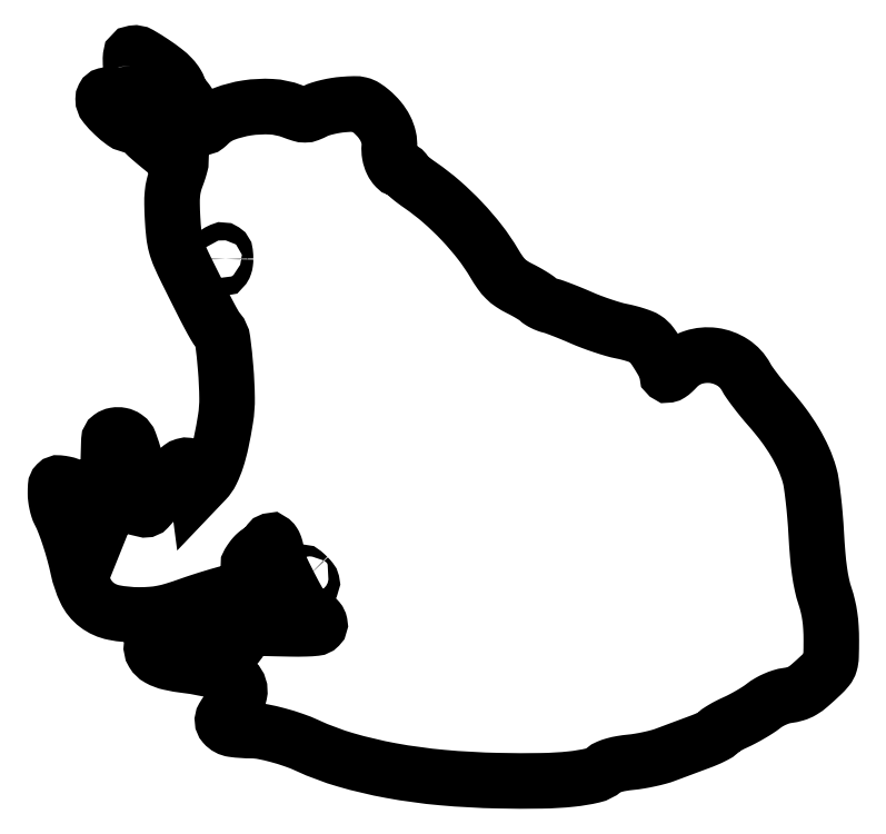
<metadata>
{"format":"dxf","ext":"dxf","renderer":"ezdxf+matplotlib","layout":"modelspace","background":"white","min_lineweight":24,"dpi":150}
</metadata>
<code>
0
SECTION
2
ENTITIES
0
POLYLINE
8
0
66
1
70
1
0
VERTEX
8
0
10
25.26
20
239.8
42
0.01035
0
VERTEX
8
0
10
25.51
20
238
42
0.01007
0
VERTEX
8
0
10
25.84
20
236.2
42
0.01002
0
VERTEX
8
0
10
26.19
20
234.7
42
0.03644
0
VERTEX
8
0
10
26.5
20
233.8
42
-0.04777
0
VERTEX
8
0
10
26.74
20
232.9
42
-0.1687
0
VERTEX
8
0
10
26.67
20
232.4
42
-0.2048
0
VERTEX
8
0
10
26.3
20
232.1
42
-0.07329
0
VERTEX
8
0
10
25.61
20
232
42
0.09297
0
VERTEX
8
0
10
24.99
20
231.9
42
0.09631
0
VERTEX
8
0
10
24.47
20
231.6
42
0.09924
0
VERTEX
8
0
10
24.12
20
231.1
42
0.1055
0
VERTEX
8
0
10
24
20
230.5
42
-0.1577
0
VERTEX
8
0
10
23.77
20
229.8
42
-0.1847
0
VERTEX
8
0
10
23.19
20
229.4
42
-0.07906
0
VERTEX
8
0
10
22.07
20
229.3
42
-0.01442
0
VERTEX
8
0
10
20
20
229.6
42
0.01346
0
VERTEX
8
0
10
17.82
20
229.9
42
0.09188
0
VERTEX
8
0
10
16.74
20
229.8
42
0.2126
0
VERTEX
8
0
10
16.2
20
229.4
42
0.1183
0
VERTEX
8
0
10
16
20
228.5
42
0.1733
0
VERTEX
8
0
10
16.75
20
226.4
42
0.03196
0
VERTEX
8
0
10
19.6
20
223.4
42
0.03251
0
VERTEX
8
0
10
22.82
20
220.7
42
0.1579
0
VERTEX
8
0
10
25.05
20
220
42
-0.09712
0
VERTEX
8
0
10
26.01
20
219.8
42
-0.03478
0
VERTEX
8
0
10
27.27
20
219.2
42
-0.03293
0
VERTEX
8
0
10
28.6
20
218.3
42
-0.03334
0
VERTEX
8
0
10
29.79
20
217.2
42
0.01988
0
VERTEX
8
0
10
31.85
20
215.3
42
0.006356
0
VERTEX
8
0
10
35.06
20
212.6
42
0.006476
0
VERTEX
8
0
10
38.61
20
209.8
42
0.00875
0
VERTEX
8
0
10
41.89
20
207.3
42
-0.3056
0
VERTEX
8
0
10
41.99
20
207.1
42
-0.007935
0
VERTEX
8
0
10
41.65
20
205.8
42
-0.01413
0
VERTEX
8
0
10
41.17
20
204.2
42
-0.008853
0
VERTEX
8
0
10
40.51
20
202.4
42
0.03279
0
VERTEX
8
0
10
39.66
20
199.6
42
0.03548
0
VERTEX
8
0
10
39.2
20
196.8
42
0.02698
0
VERTEX
8
0
10
39.07
20
193.4
42
0.009821
0
VERTEX
8
0
10
39.25
20
188.6
42
0.01277
0
VERTEX
8
0
10
39.68
20
183.2
42
0.0389
0
VERTEX
8
0
10
40.36
20
179.6
42
0.03799
0
VERTEX
8
0
10
41.59
20
176.1
42
0.01175
0
VERTEX
8
0
10
43.97
20
171
42
0.001095
0
VERTEX
8
0
10
48.8
20
161.3
42
0.005634
0
VERTEX
8
0
10
51.55
20
156
42
0.008942
0
VERTEX
8
0
10
53.38
20
152.7
42
0.04615
0
VERTEX
8
0
10
54.59
20
151
42
-0.1459
0
VERTEX
8
0
10
56.04
20
147.7
42
-0.01173
0
VERTEX
8
0
10
57.04
20
138.2
42
-0.01681
0
VERTEX
8
0
10
57.51
20
128.5
42
-0.04321
0
VERTEX
8
0
10
57
20
121.5
42
-0.01212
0
VERTEX
8
0
10
55.57
20
113.7
42
-0.0268
0
VERTEX
8
0
10
54.02
20
107.9
42
-0.03533
0
VERTEX
8
0
10
52.28
20
103.6
42
-0.0768
0
VERTEX
8
0
10
50.26
20
100.7
42
0
0
VERTEX
8
0
10
47.5
20
97.84
42
0
0
VERTEX
8
0
10
47
20
101.7
42
0.02518
0
VERTEX
8
0
10
46.65
20
103.6
42
0.08755
0
VERTEX
8
0
10
46.15
20
104.8
42
0.1278
0
VERTEX
8
0
10
45.4
20
105.5
42
0.08555
0
VERTEX
8
0
10
44.29
20
105.8
42
0.1074
0
VERTEX
8
0
10
43.08
20
105.7
42
0.09189
0
VERTEX
8
0
10
41.95
20
105.2
42
0.06085
0
VERTEX
8
0
10
40.74
20
104
42
0.02055
0
VERTEX
8
0
10
39.29
20
102
42
-0.01227
0
VERTEX
8
0
10
36.47
20
98.02
42
-0.01458
0
VERTEX
8
0
10
33.61
20
94.42
42
-0.008646
0
VERTEX
8
0
10
31.01
20
91.44
42
-0.2122
0
VERTEX
8
0
10
30.03
20
91
42
-0.3408
0
VERTEX
8
0
10
29.71
20
91.25
42
-0.01276
0
VERTEX
8
0
10
29.34
20
92.84
42
-0.01838
0
VERTEX
8
0
10
28.99
20
94.85
42
-0.01131
0
VERTEX
8
0
10
28.73
20
97.25
42
0.02793
0
VERTEX
8
0
10
27.97
20
102.6
42
0.02041
0
VERTEX
8
0
10
26.55
20
108.3
42
0.0156
0
VERTEX
8
0
10
24.9
20
113.5
42
0.1555
0
VERTEX
8
0
10
23.55
20
115.2
42
0.105
0
VERTEX
8
0
10
21.89
20
115.9
42
0.09164
0
VERTEX
8
0
10
20
20
116
42
0.1124
0
VERTEX
8
0
10
18.51
20
115.3
42
0.2305
0
VERTEX
8
0
10
17.92
20
114.2
42
0.003486
0
VERTEX
8
0
10
17.88
20
113.1
42
0.000236
0
VERTEX
8
0
10
17.79
20
109.8
42
0.000339
0
VERTEX
8
0
10
17.67
20
105.8
42
0.000254
0
VERTEX
8
0
10
17.56
20
101.5
42
-0.009308
0
VERTEX
8
0
10
17.36
20
97.07
42
-0.0107
0
VERTEX
8
0
10
17
20
92.85
42
-0.009877
0
VERTEX
8
0
10
16.55
20
89.3
42
-0.0591
0
VERTEX
8
0
10
16.06
20
87.5
42
0
0
VERTEX
8
0
10
14.86
20
84.5
42
0
0
VERTEX
8
0
10
12.08
20
90.17
42
0.01668
0
VERTEX
8
0
10
9.706
20
94.63
42
0.05974
0
VERTEX
8
0
10
7.778
20
97.21
42
0.08698
0
VERTEX
8
0
10
5.717
20
98.73
42
0.06635
0
VERTEX
8
0
10
3.058
20
99.64
42
0.02308
0
VERTEX
8
0
10
1.155
20
99.93
42
0.2286
0
VERTEX
8
0
10
0.4144
20
99.66
42
0.1822
0
VERTEX
8
0
10
0.06611
20
98.88
42
0.01408
0
VERTEX
8
0
10
-0
20
96.53
42
0.03071
0
VERTEX
8
0
10
0.09951
20
94.91
42
0.02199
0
VERTEX
8
0
10
0.4006
20
93.12
42
0.02232
0
VERTEX
8
0
10
0.8404
20
91.44
42
0.04368
0
VERTEX
8
0
10
1.364
20
90.15
42
-0.02691
0
VERTEX
8
0
10
2.978
20
86.55
42
-0.01282
0
VERTEX
8
0
10
4.68
20
81.76
42
-0.01231
0
VERTEX
8
0
10
6.268
20
76.46
42
-0.01332
0
VERTEX
8
0
10
7.549
20
71.22
42
0.0571
0
VERTEX
8
0
10
10.07
20
63.8
42
0.1204
0
VERTEX
8
0
10
13.87
20
59.11
42
0.1142
0
VERTEX
8
0
10
19.55
20
56.56
42
0.04837
0
VERTEX
8
0
10
27.92
20
55.73
42
0.01902
0
VERTEX
8
0
10
32.15
20
55.89
42
0.02915
0
VERTEX
8
0
10
35.79
20
56.37
42
0.02615
0
VERTEX
8
0
10
39.61
20
57.32
42
0.01197
0
VERTEX
8
0
10
44.5
20
58.94
42
-0.007014
0
VERTEX
8
0
10
48.41
20
60.27
42
-0.005364
0
VERTEX
8
0
10
52.72
20
61.63
42
-0.005426
0
VERTEX
8
0
10
56.79
20
62.81
42
-0.01274
0
VERTEX
8
0
10
59.86
20
63.58
42
0.004864
0
VERTEX
8
0
10
62.36
20
64.17
42
0.006536
0
VERTEX
8
0
10
64.61
20
64.76
42
0.004636
0
VERTEX
8
0
10
66.48
20
65.29
42
0.06717
0
VERTEX
8
0
10
67.11
20
65.57
42
0.1889
0
VERTEX
8
0
10
67.86
20
66.57
42
0.1154
0
VERTEX
8
0
10
67.92
20
68.07
42
0.0961
0
VERTEX
8
0
10
67.28
20
69.68
42
0.09377
0
VERTEX
8
0
10
66.08
20
70.94
42
-0.02943
0
VERTEX
8
0
10
64.98
20
71.84
42
-0.1926
0
VERTEX
8
0
10
64.68
20
72.46
42
-0.1572
0
VERTEX
8
0
10
64.86
20
73.2
42
-0.01801
0
VERTEX
8
0
10
65.83
20
74.63
42
-0.02583
0
VERTEX
8
0
10
66.54
20
75.52
42
-0.03081
0
VERTEX
8
0
10
67.31
20
76.27
42
-0.03216
0
VERTEX
8
0
10
68.01
20
76.81
42
-0.1401
0
VERTEX
8
0
10
68.51
20
76.97
42
0.1415
0
VERTEX
8
0
10
68.99
20
77.12
42
0.03852
0
VERTEX
8
0
10
69.62
20
77.62
42
0.03574
0
VERTEX
8
0
10
70.27
20
78.32
42
0.03056
0
VERTEX
8
0
10
70.86
20
79.15
42
-0.02153
0
VERTEX
8
0
10
71.6
20
80.23
42
-0.1515
0
VERTEX
8
0
10
72.11
20
80.59
42
-0.2696
0
VERTEX
8
0
10
72.57
20
80.5
42
-0.06965
0
VERTEX
8
0
10
73.08
20
79.9
42
-0.04363
0
VERTEX
8
0
10
73.42
20
79.24
42
-0.02663
0
VERTEX
8
0
10
73.71
20
78.41
42
-0.02658
0
VERTEX
8
0
10
73.91
20
77.56
42
-0.04208
0
VERTEX
8
0
10
73.98
20
76.81
42
0.1039
0
VERTEX
8
0
10
74.76
20
73.28
42
0.01252
0
VERTEX
8
0
10
78.22
20
66.07
42
0.01081
0
VERTEX
8
0
10
82.05
20
58.97
42
0.1417
0
VERTEX
8
0
10
84.17
20
56.91
42
-0.02943
0
VERTEX
8
0
10
86.5
20
55.48
42
-0.06808
0
VERTEX
8
0
10
88
20
54.1
42
-0.12
0
VERTEX
8
0
10
88.59
20
52.88
42
-0.2546
0
VERTEX
8
0
10
88.3
20
51.9
42
-0.1724
0
VERTEX
8
0
10
87.1
20
51.33
42
-0.01853
0
VERTEX
8
0
10
83.96
20
51.12
42
-0.012
0
VERTEX
8
0
10
78.74
20
51.1
42
-0.001901
0
VERTEX
8
0
10
68.5
20
51.34
42
0.007342
0
VERTEX
8
0
10
64.63
20
51.39
42
0.0995
0
VERTEX
8
0
10
63.25
20
51.11
42
0.2148
0
VERTEX
8
0
10
62.55
20
50.35
42
0.0529
0
VERTEX
8
0
10
62.18
20
48.67
42
-0.03648
0
VERTEX
8
0
10
61.97
20
47.56
42
-0.07657
0
VERTEX
8
0
10
61.61
20
46.75
42
-0.1252
0
VERTEX
8
0
10
61.17
20
46.33
42
-0.2219
0
VERTEX
8
0
10
60.67
20
46.3
42
0.05274
0
VERTEX
8
0
10
59.82
20
46.52
42
0.002147
0
VERTEX
8
0
10
56.67
20
47
42
0.003731
0
VERTEX
8
0
10
52.94
20
47.53
42
0.002634
0
VERTEX
8
0
10
48.73
20
48.07
42
0.01402
0
VERTEX
8
0
10
40.97
20
48.79
42
0.05604
0
VERTEX
8
0
10
36.21
20
48.57
42
0.1138
0
VERTEX
8
0
10
33.46
20
47.46
42
0.2068
0
VERTEX
8
0
10
32.21
20
45.42
42
0.1743
0
VERTEX
8
0
10
32.69
20
43.06
42
0.1292
0
VERTEX
8
0
10
34.63
20
41.19
42
0.07351
0
VERTEX
8
0
10
38.29
20
39.79
42
0.02407
0
VERTEX
8
0
10
44.01
20
38.82
42
-0.03569
0
VERTEX
8
0
10
54.41
20
36.8
42
-0.1227
0
VERTEX
8
0
10
60.37
20
33.49
42
-0.2638
0
VERTEX
8
0
10
61.67
20
29.35
42
-0.1609
0
VERTEX
8
0
10
59
20
24.81
42
0.08089
0
VERTEX
8
0
10
56.28
20
21.51
42
0.3211
0
VERTEX
8
0
10
56.51
20
19.04
42
0.1819
0
VERTEX
8
0
10
59.49
20
17.43
42
0.03395
0
VERTEX
8
0
10
65.79
20
17
42
-0.04798
0
VERTEX
8
0
10
69.46
20
16.65
42
-0.01783
0
VERTEX
8
0
10
74.51
20
15.48
42
-0.0178
0
VERTEX
8
0
10
79.84
20
13.84
42
-0.02428
0
VERTEX
8
0
10
84.5
20
11.96
42
0.03713
0
VERTEX
8
0
10
97.31
20
7.18
42
0.0254
0
VERTEX
8
0
10
112.4
20
3.605
42
0.02289
0
VERTEX
8
0
10
129.6
20
1.268
42
0.01742
0
VERTEX
8
0
10
148.5
20
0.2268
42
0.008377
0
VERTEX
8
0
10
162.8
20
0.1789
42
0.02276
0
VERTEX
8
0
10
173
20
0.7765
42
0.03062
0
VERTEX
8
0
10
180
20
1.961
42
0.1225
0
VERTEX
8
0
10
183.9
20
3.941
42
-0.08065
0
VERTEX
8
0
10
185.2
20
4.736
42
-0.03027
0
VERTEX
8
0
10
187.2
20
5.429
42
-0.02607
0
VERTEX
8
0
10
189.8
20
5.995
42
-0.01705
0
VERTEX
8
0
10
192.7
20
6.394
42
0.01684
0
VERTEX
8
0
10
195.7
20
6.788
42
0.01187
0
VERTEX
8
0
10
199
20
7.42
42
0.012
0
VERTEX
8
0
10
202.1
20
8.177
42
0.02455
0
VERTEX
8
0
10
204.5
20
8.947
42
-0.000444
0
VERTEX
8
0
10
206.9
20
9.833
42
-0.000218
0
VERTEX
8
0
10
209.9
20
10.96
42
-0.000216
0
VERTEX
8
0
10
213
20
12.12
42
-0.000314
0
VERTEX
8
0
10
215.8
20
13.15
42
0.01083
0
VERTEX
8
0
10
218.1
20
14.1
42
0.0168
0
VERTEX
8
0
10
220.2
20
15.03
42
0.0112
0
VERTEX
8
0
10
221.8
20
15.87
42
0.2715
0
VERTEX
8
0
10
222
20
16.29
42
-0.2519
0
VERTEX
8
0
10
222.2
20
16.72
42
-0.01163
0
VERTEX
8
0
10
223.7
20
17.63
42
-0.01696
0
VERTEX
8
0
10
225.5
20
18.66
42
-0.01111
0
VERTEX
8
0
10
227.8
20
19.71
42
0.01489
0
VERTEX
8
0
10
230.2
20
20.92
42
0.01074
0
VERTEX
8
0
10
232.9
20
22.41
42
0.01086
0
VERTEX
8
0
10
235.4
20
23.94
42
0.02303
0
VERTEX
8
0
10
237.3
20
25.25
42
-0.03459
0
VERTEX
8
0
10
239.1
20
26.46
42
-0.02717
0
VERTEX
8
0
10
241.1
20
27.52
42
-0.02766
0
VERTEX
8
0
10
243.3
20
28.33
42
-0.04303
0
VERTEX
8
0
10
245.2
20
28.75
42
0.03787
0
VERTEX
8
0
10
248.1
20
29.36
42
0.06466
0
VERTEX
8
0
10
250.3
20
30.35
42
0.04387
0
VERTEX
8
0
10
252.8
20
32.14
42
0.009454
0
VERTEX
8
0
10
256.6
20
35.67
42
0.03136
0
VERTEX
8
0
10
258.7
20
37.82
42
0.1023
0
VERTEX
8
0
10
259.6
20
39.53
42
0.0633
0
VERTEX
8
0
10
259.9
20
41.88
42
0.007097
0
VERTEX
8
0
10
260
20
47.29
42
0.01471
0
VERTEX
8
0
10
259.9
20
51.51
42
0.02084
0
VERTEX
8
0
10
259.5
20
55.25
42
0.02244
0
VERTEX
8
0
10
258.8
20
58.72
42
0.02235
0
VERTEX
8
0
10
257.9
20
62.12
42
-0.02789
0
VERTEX
8
0
10
256.9
20
65.89
42
-0.01765
0
VERTEX
8
0
10
256.1
20
70.38
42
-0.01406
0
VERTEX
8
0
10
255.4
20
75.93
42
-0.006935
0
VERTEX
8
0
10
255
20
83
42
0.007297
0
VERTEX
8
0
10
254.5
20
88.93
42
0.007613
0
VERTEX
8
0
10
254
20
94.77
42
0.007367
0
VERTEX
8
0
10
253.3
20
99.79
42
0.0329
0
VERTEX
8
0
10
252.7
20
102.7
42
0.0369
0
VERTEX
8
0
10
250.7
20
108.1
42
0.02864
0
VERTEX
8
0
10
247.8
20
113.7
42
0.02617
0
VERTEX
8
0
10
244
20
119.4
42
0.02017
0
VERTEX
8
0
10
239.2
20
125.2
42
-0.009316
0
VERTEX
8
0
10
236.9
20
128
42
-0.008821
0
VERTEX
8
0
10
234.5
20
131
42
-0.008809
0
VERTEX
8
0
10
232.6
20
133.6
42
-0.03037
0
VERTEX
8
0
10
231.5
20
135.5
42
0.1258
0
VERTEX
8
0
10
227
20
140.3
42
0.1117
0
VERTEX
8
0
10
220.6
20
142.7
42
0.1121
0
VERTEX
8
0
10
213.8
20
142
42
0.1274
0
VERTEX
8
0
10
208.2
20
138.5
42
-0.01826
0
VERTEX
8
0
10
207
20
137.3
42
-0.04186
0
VERTEX
8
0
10
206
20
136.5
42
-0.09167
0
VERTEX
8
0
10
205.3
20
136.2
42
-0.4789
0
VERTEX
8
0
10
205
20
136.4
42
0.1185
0
VERTEX
8
0
10
204.5
20
138.7
42
0.0198
0
VERTEX
8
0
10
202.2
20
142.6
42
0.0212
0
VERTEX
8
0
10
199.7
20
146.4
42
0.09114
0
VERTEX
8
0
10
197.7
20
148.2
42
0.05089
0
VERTEX
8
0
10
196.5
20
148.9
42
0.01434
0
VERTEX
8
0
10
194.5
20
149.6
42
0.0143
0
VERTEX
8
0
10
192.1
20
150.3
42
0.01463
0
VERTEX
8
0
10
189.7
20
150.8
42
-0.02226
0
VERTEX
8
0
10
187
20
151.5
42
-0.009734
0
VERTEX
8
0
10
183.4
20
152.6
42
-0.009611
0
VERTEX
8
0
10
179.6
20
153.9
42
-0.01267
0
VERTEX
8
0
10
176.2
20
155.3
42
0.005073
0
VERTEX
8
0
10
173.1
20
156.7
42
0.005545
0
VERTEX
8
0
10
170
20
157.9
42
0.005212
0
VERTEX
8
0
10
167.3
20
158.9
42
0.02734
0
VERTEX
8
0
10
165.8
20
159.3
42
-0.03058
0
VERTEX
8
0
10
164.7
20
159.7
42
-0.02457
0
VERTEX
8
0
10
163.5
20
160.2
42
-0.02521
0
VERTEX
8
0
10
162.5
20
160.8
42
-0.05626
0
VERTEX
8
0
10
161.8
20
161.3
42
0.05028
0
VERTEX
8
0
10
161
20
162
42
0.01013
0
VERTEX
8
0
10
159.4
20
163
42
0.0106
0
VERTEX
8
0
10
157.5
20
164.1
42
0.009733
0
VERTEX
8
0
10
155.5
20
165.1
42
-0.03077
0
VERTEX
8
0
10
152.9
20
166.7
42
-0.0493
0
VERTEX
8
0
10
150.8
20
168.3
42
-0.04416
0
VERTEX
8
0
10
149
20
170.5
42
-0.01965
0
VERTEX
8
0
10
147
20
173.6
42
0.03191
0
VERTEX
8
0
10
142.2
20
180.6
42
0.02441
0
VERTEX
8
0
10
136.2
20
187.7
42
0.0241
0
VERTEX
8
0
10
129.4
20
194.2
42
0.02828
0
VERTEX
8
0
10
122.3
20
199.7
42
-0.009927
0
VERTEX
8
0
10
120.3
20
201.1
42
-0.01477
0
VERTEX
8
0
10
118.6
20
202.5
42
-0.00976
0
VERTEX
8
0
10
117.2
20
203.7
42
-0.2105
0
VERTEX
8
0
10
117
20
204.2
42
0.1711
0
VERTEX
8
0
10
116.9
20
204.5
42
0.0941
0
VERTEX
8
0
10
116.6
20
204.8
42
0.07459
0
VERTEX
8
0
10
116.1
20
204.9
42
0.05497
0
VERTEX
8
0
10
115.5
20
205
42
-0.2032
0
VERTEX
8
0
10
114.1
20
205.6
42
-0.08118
0
VERTEX
8
0
10
112.8
20
207.4
42
-0.06775
0
VERTEX
8
0
10
112
20
210
42
-0.06395
0
VERTEX
8
0
10
111.9
20
212.7
42
0.0772
0
VERTEX
8
0
10
111.7
20
215.7
42
0.06171
0
VERTEX
8
0
10
110.5
20
218.8
42
0.05584
0
VERTEX
8
0
10
108.6
20
221.7
42
0.0437
0
VERTEX
8
0
10
105.8
20
224.5
42
0.03125
0
VERTEX
8
0
10
103.8
20
226
42
0.08467
0
VERTEX
8
0
10
102.1
20
226.7
42
0.06569
0
VERTEX
8
0
10
100.1
20
226.9
42
0.0136
0
VERTEX
8
0
10
96.49
20
226.8
42
0.02053
0
VERTEX
8
0
10
93.92
20
226.4
42
0.01712
0
VERTEX
8
0
10
91.22
20
225.9
42
0.01746
0
VERTEX
8
0
10
88.78
20
225.2
42
0.04422
0
VERTEX
8
0
10
87.08
20
224.5
42
-0.02503
0
VERTEX
8
0
10
84.99
20
223.6
42
-0.09427
0
VERTEX
8
0
10
83.59
20
223.3
42
-0.07786
0
VERTEX
8
0
10
82.04
20
223.6
42
-0.0138
0
VERTEX
8
0
10
79.27
20
224.5
42
0.07783
0
VERTEX
8
0
10
72.34
20
226
42
0.05144
0
VERTEX
8
0
10
64.18
20
225.6
42
0.05258
0
VERTEX
8
0
10
56.59
20
223.6
42
0.1063
0
VERTEX
8
0
10
51.43
20
220.3
42
-0.02421
0
VERTEX
8
0
10
50.56
20
219.5
42
-0.1158
0
VERTEX
8
0
10
49.97
20
219.2
42
-0.2449
0
VERTEX
8
0
10
49.54
20
219.3
42
-0.1296
0
VERTEX
8
0
10
49.24
20
219.8
42
0.04068
0
VERTEX
8
0
10
49
20
220.3
42
0.02024
0
VERTEX
8
0
10
48.6
20
221
42
0.01995
0
VERTEX
8
0
10
48.14
20
221.7
42
0.02762
0
VERTEX
8
0
10
47.66
20
222.3
42
-0.03356
0
VERTEX
8
0
10
47.12
20
222.9
42
-0.01164
0
VERTEX
8
0
10
46.42
20
223.9
42
-0.0115
0
VERTEX
8
0
10
45.71
20
225.1
42
-0.01312
0
VERTEX
8
0
10
45.08
20
226.2
42
0.01935
0
VERTEX
8
0
10
44.48
20
227.3
42
0.02698
0
VERTEX
8
0
10
43.87
20
228.2
42
0.02591
0
VERTEX
8
0
10
43.3
20
228.8
42
0.2041
0
VERTEX
8
0
10
42.94
20
229
42
-0.2238
0
VERTEX
8
0
10
42.62
20
229.1
42
-0.04434
0
VERTEX
8
0
10
42.26
20
229.7
42
-0.03918
0
VERTEX
8
0
10
41.91
20
230.4
42
-0.02758
0
VERTEX
8
0
10
41.64
20
231.3
42
0.07367
0
VERTEX
8
0
10
40.69
20
233.6
42
0.05394
0
VERTEX
8
0
10
39.04
20
235.8
42
0.04004
0
VERTEX
8
0
10
36.48
20
238.1
42
0.01681
0
VERTEX
8
0
10
32.7
20
240.8
42
0.0158
0
VERTEX
8
0
10
28.27
20
243.6
42
0.1678
0
VERTEX
8
0
10
26.22
20
244
42
0.3486
0
VERTEX
8
0
10
25.21
20
242.9
42
0.05262
0
SEQEND
0
POLYLINE
8
0
66
1
70
1
0
VERTEX
8
0
10
57
20
175
42
-0.03163
0
VERTEX
8
0
10
56.93
20
173.9
42
-0.04886
0
VERTEX
8
0
10
56.71
20
172.9
42
-0.06271
0
VERTEX
8
0
10
56.38
20
172.2
42
-0.255
0
VERTEX
8
0
10
56
20
172
42
-0.1911
0
VERTEX
8
0
10
55.62
20
172.2
42
-0.0882
0
VERTEX
8
0
10
55.29
20
172.6
42
-0.06803
0
VERTEX
8
0
10
55.07
20
173.2
42
-0.04803
0
VERTEX
8
0
10
55
20
174
42
0.06053
0
VERTEX
8
0
10
54.91
20
174.8
42
0.0785
0
VERTEX
8
0
10
54.63
20
175.4
42
0.09594
0
VERTEX
8
0
10
54.23
20
175.9
42
0.1565
0
VERTEX
8
0
10
53.75
20
176
42
-0.06673
0
VERTEX
8
0
10
53.3
20
176.1
42
-0.4054
0
VERTEX
8
0
10
53.19
20
176.3
42
-0.1675
0
VERTEX
8
0
10
53.38
20
176.6
42
-0.02115
0
VERTEX
8
0
10
54
20
177
42
-0.03799
0
VERTEX
8
0
10
55.56
20
177.8
42
-0.258
0
VERTEX
8
0
10
56.41
20
177.8
42
-0.2205
0
VERTEX
8
0
10
56.89
20
177
42
-0.02869
0
SEQEND
0
POLYLINE
8
0
66
1
70
1
0
VERTEX
8
0
10
84.57
20
68.57
42
-0.02783
0
VERTEX
8
0
10
85.53
20
67.5
42
-0.1053
0
VERTEX
8
0
10
85.93
20
66.69
42
-0.2786
0
VERTEX
8
0
10
85.79
20
66.21
42
-0.1867
0
VERTEX
8
0
10
85.24
20
66
42
-0.1638
0
VERTEX
8
0
10
84.87
20
66.13
42
-0.03352
0
VERTEX
8
0
10
84.34
20
66.59
42
-0.03201
0
VERTEX
8
0
10
83.77
20
67.23
42
-0.02532
0
VERTEX
8
0
10
83.23
20
68
42
-0.02475
0
VERTEX
8
0
10
82.41
20
69.47
42
-0.4307
0
VERTEX
8
0
10
82.58
20
69.93
42
-0.2851
0
VERTEX
8
0
10
83.2
20
69.84
42
-0.01943
0
SEQEND
0
ENDSEC
0
EOF

</code>
